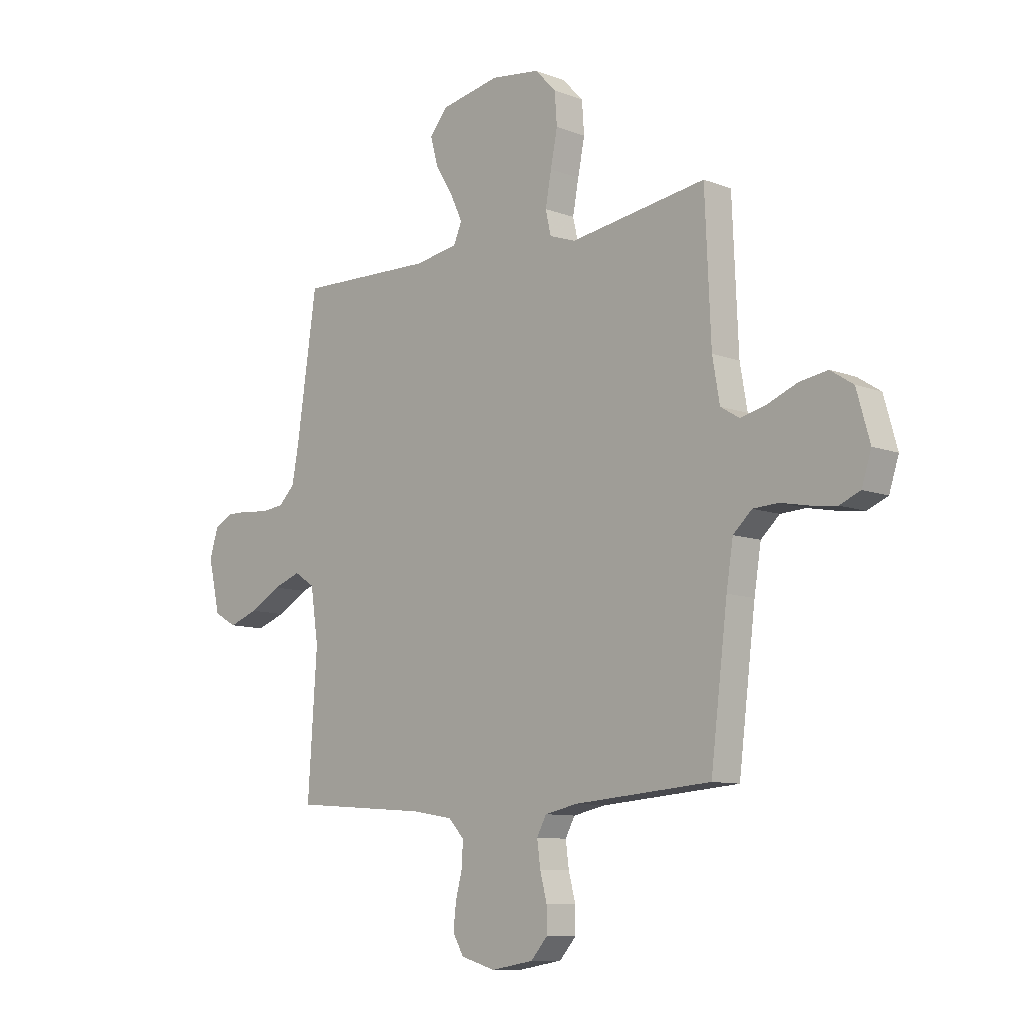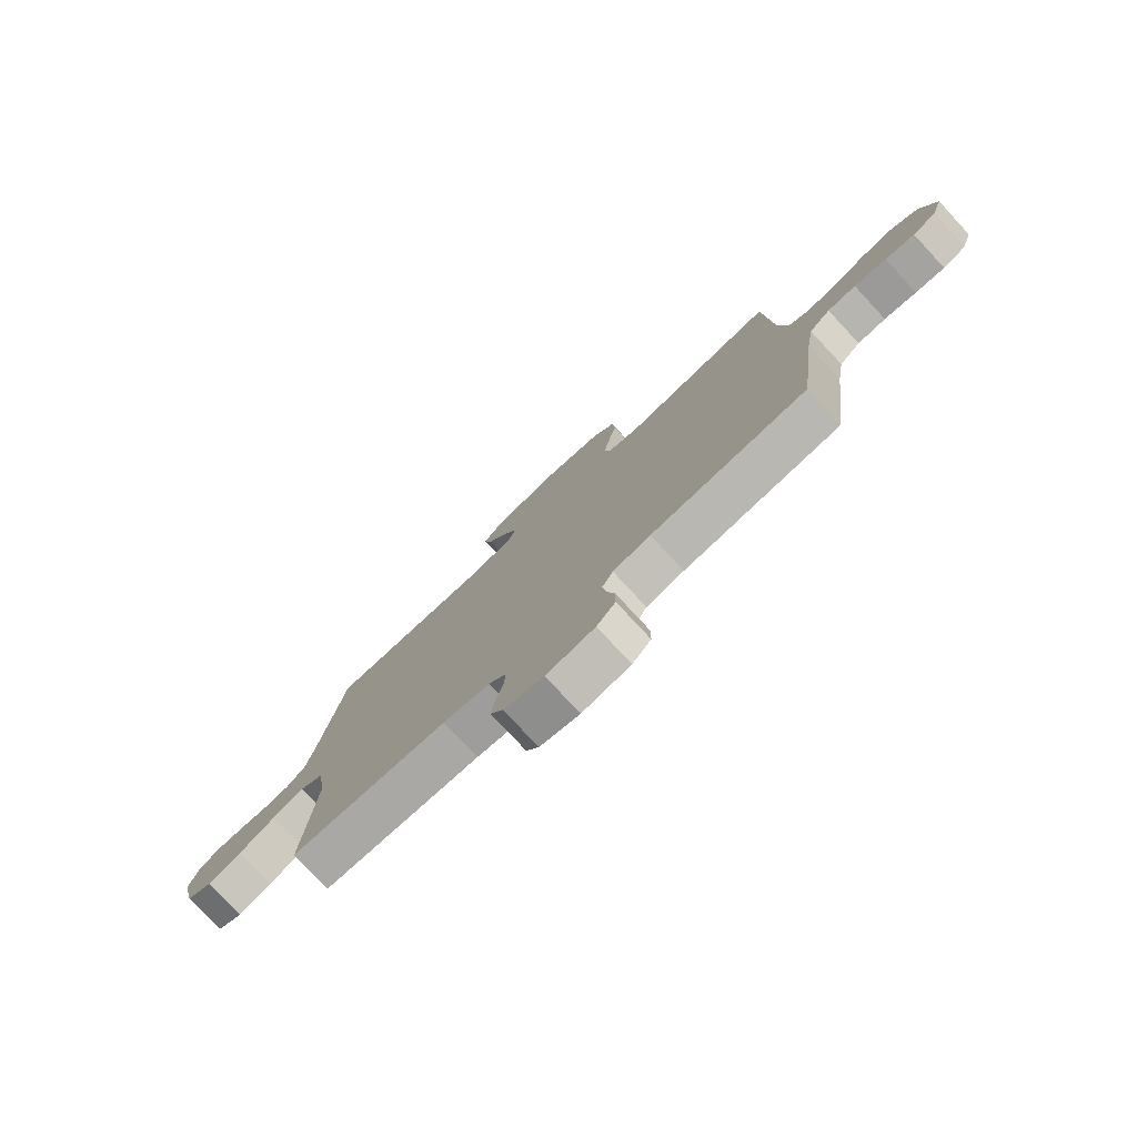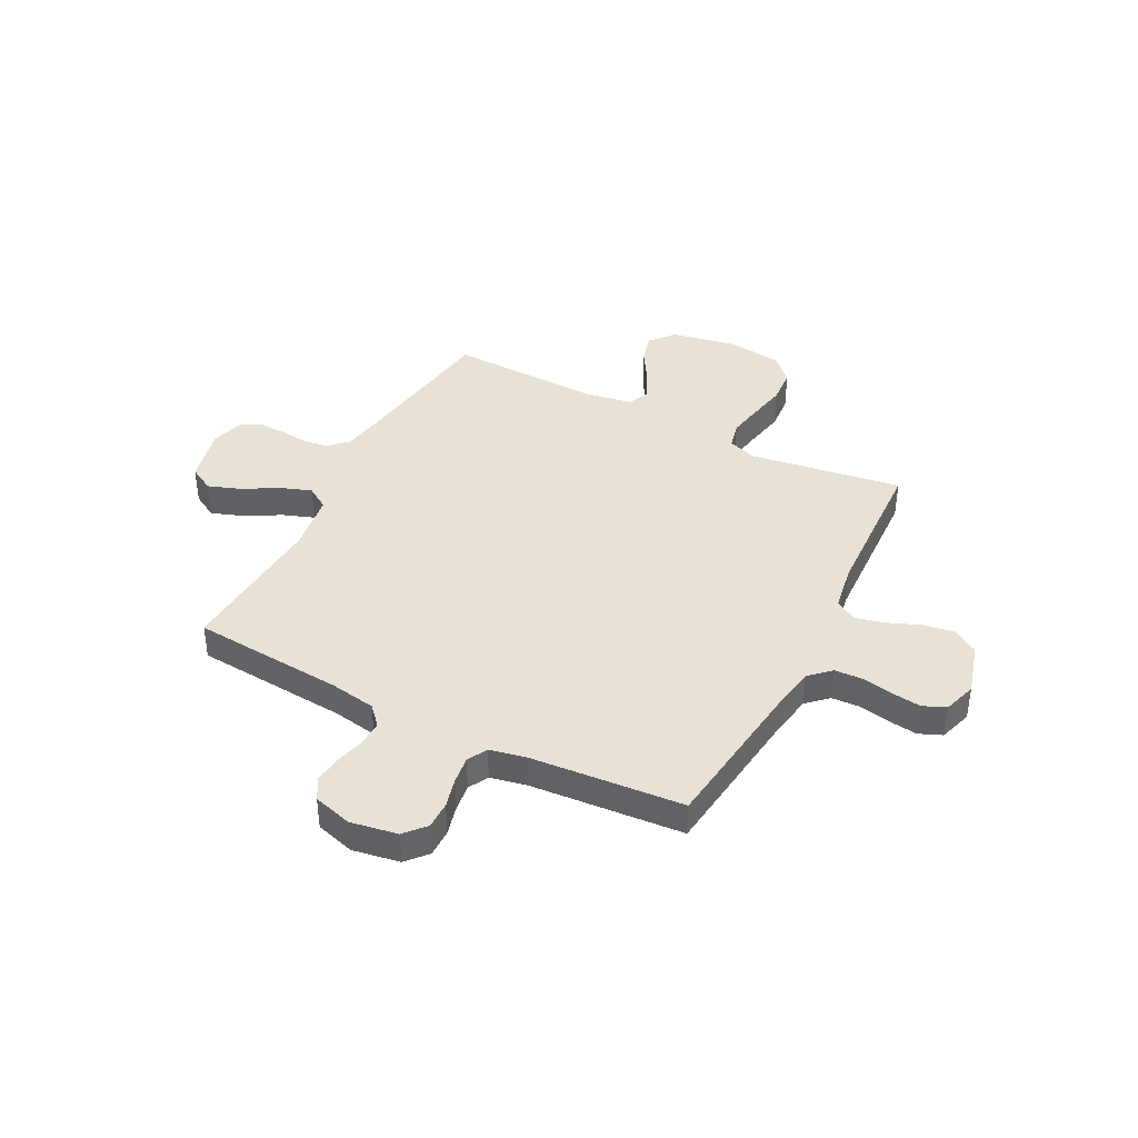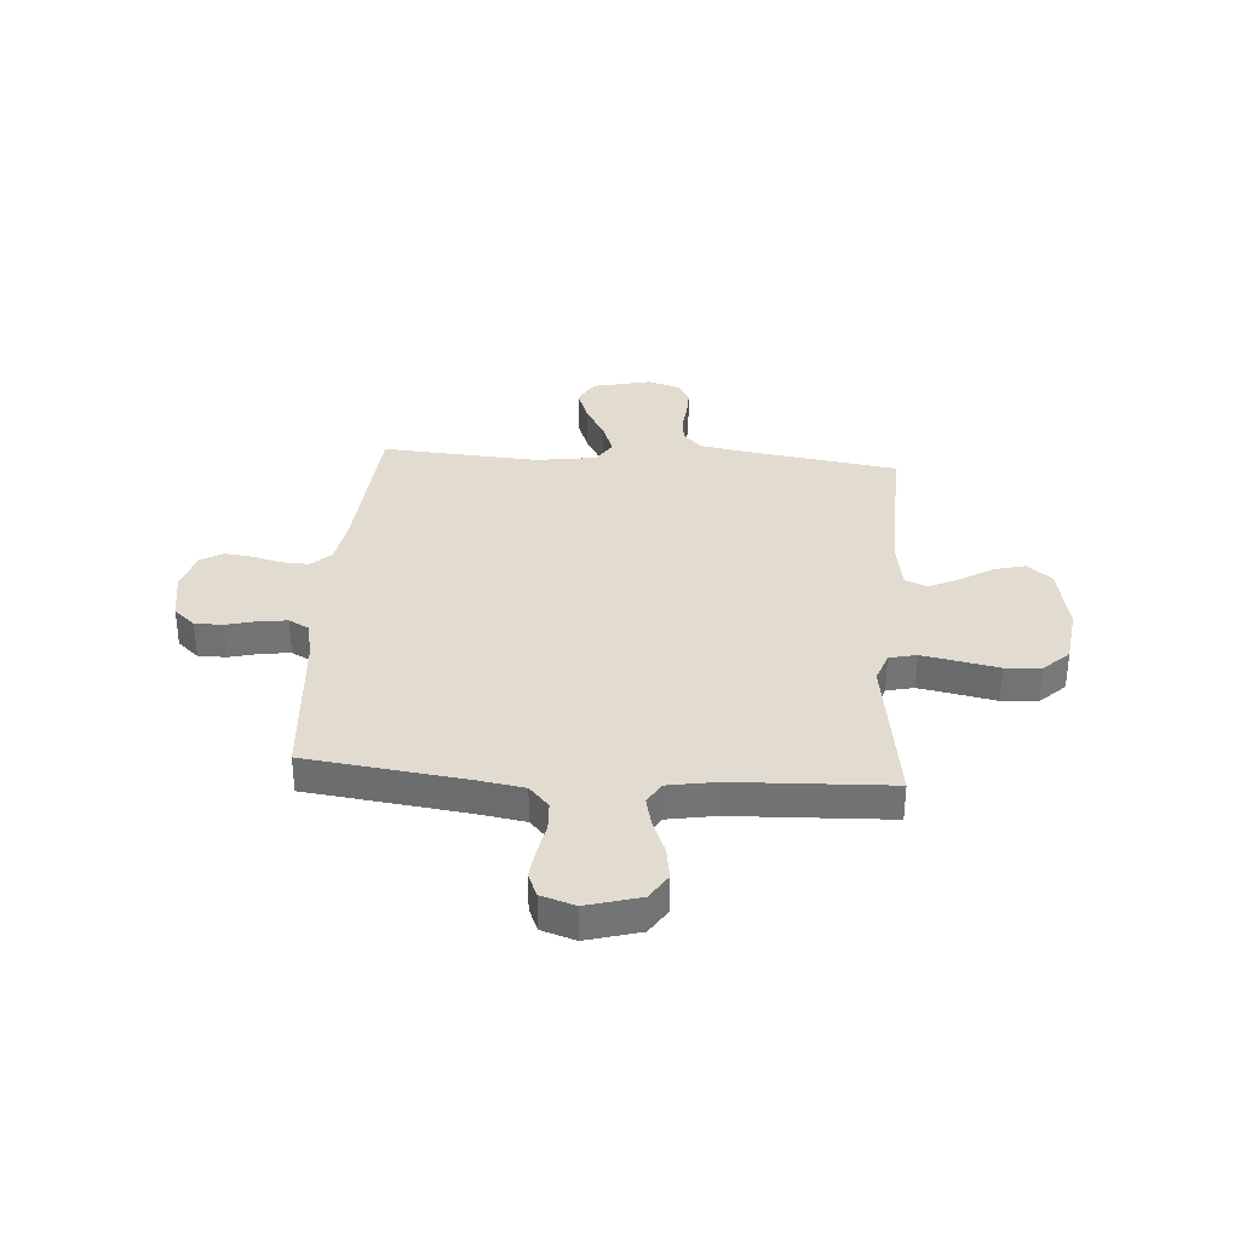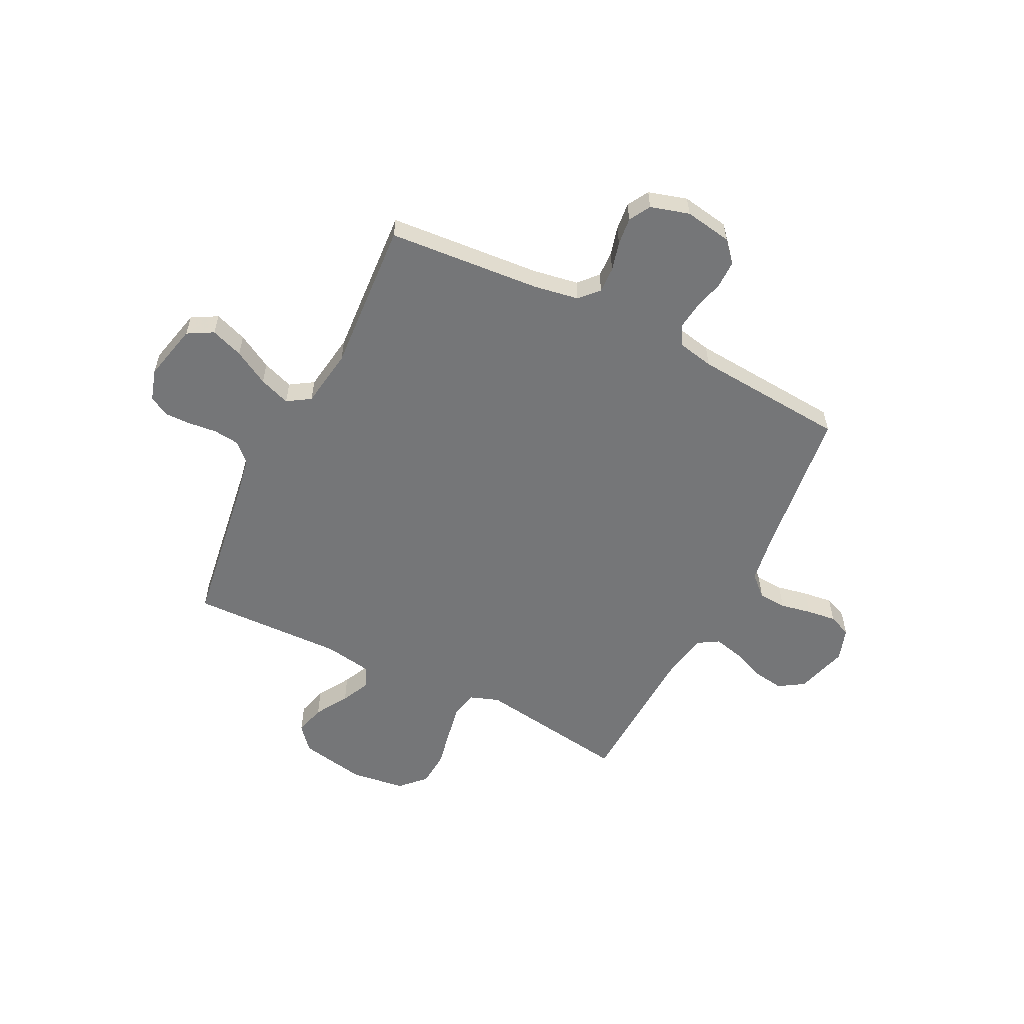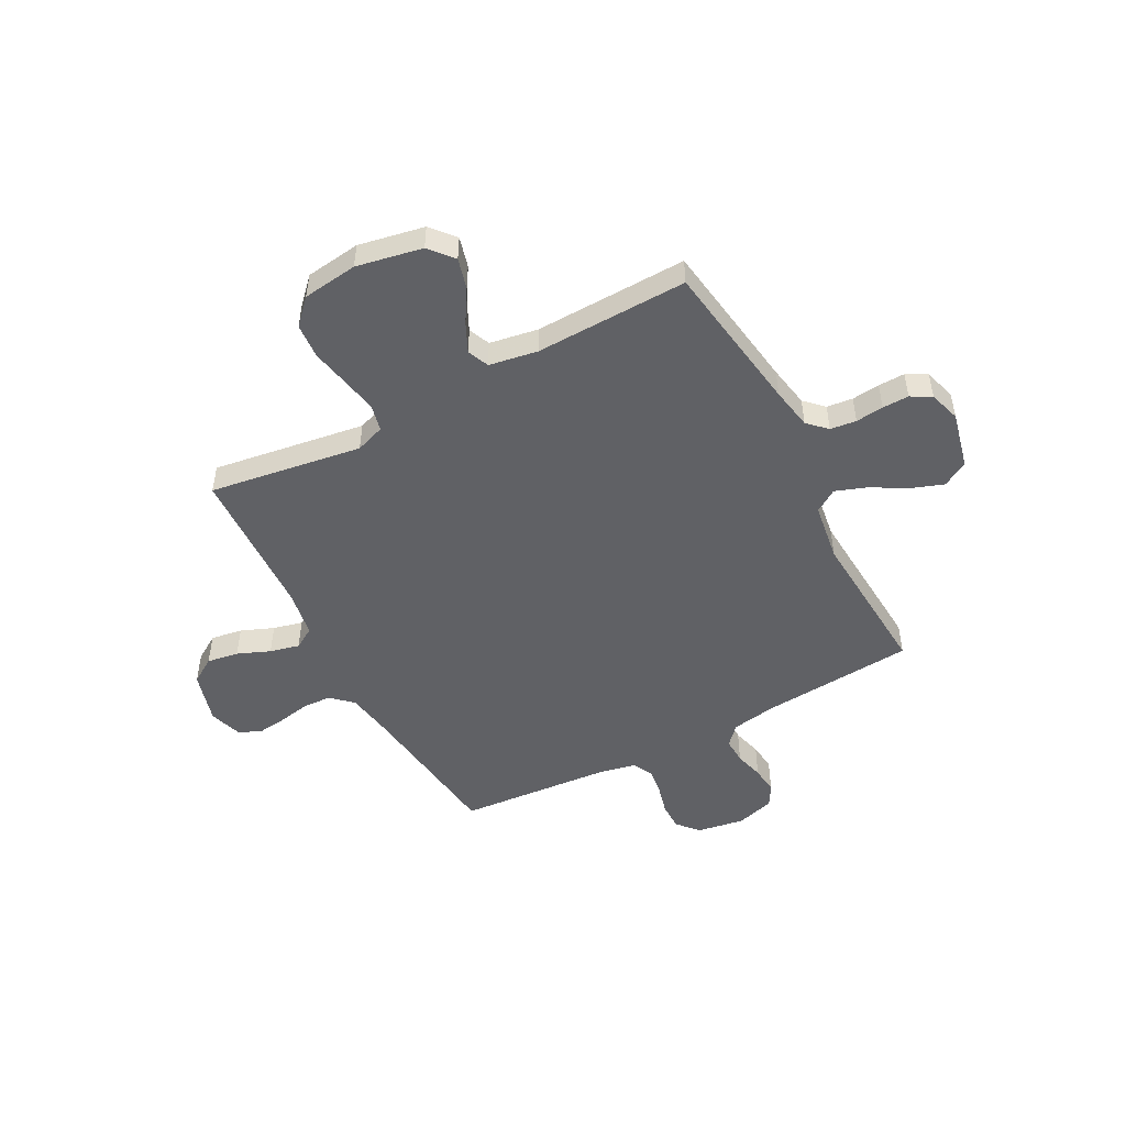
<metadata>
{"format":"obj","ext":"obj","renderer":"f3d","projection":"perspective","resolution":1024,"background":"white","views":[{"elev":-9.6,"azim":-134.7,"up":"+Z"},{"elev":-78.5,"azim":-137.1,"up":"+Z"},{"elev":40.3,"azim":-152.7,"up":"+Y"},{"elev":34.2,"azim":-85.7,"up":"+Y"},{"elev":-56.8,"azim":153.5,"up":"+Y"},{"elev":-49.6,"azim":28.0,"up":"+Y"}]}
</metadata>
<code>
v 0.5 0.07 -0.5
v 0.2 0.07 -0.523
v 0.111 0.07 -0.538
v 0.077 0.07 -0.575
v 0.079 0.07 -0.626
v 0.094 0.07 -0.683
v 0.1 0.07 -0.737
v 0.076 0.07 -0.779
v 0 0.07 -0.801
v -0.093 0.07 -0.785
v -0.129 0.07 -0.744
v -0.129 0.07 -0.69
v -0.114 0.07 -0.632
v -0.107 0.07 -0.578
v -0.128 0.07 -0.539
v -0.2 0.07 -0.524
v -0.5 0.07 -0.5
v -0.537 0.07 -0.2
v -0.552 0.07 -0.106
v -0.593 0.07 -0.068
v -0.648 0.07 -0.065
v -0.71 0.07 -0.077
v -0.767 0.07 -0.084
v -0.812 0.07 -0.065
v -0.833 0.07 0
v -0.804 0.07 0.102
v -0.754 0.07 0.134
v -0.692 0.07 0.124
v -0.628 0.07 0.098
v -0.57 0.07 0.084
v -0.529 0.07 0.109
v -0.513 0.07 0.2
v -0.5 0.07 0.5
v -0.2 0.07 0.455
v -0.143 0.07 0.475
v -0.131 0.07 0.527
v -0.144 0.07 0.597
v -0.159 0.07 0.672
v -0.154 0.07 0.741
v -0.108 0.07 0.789
v 0 0.07 0.803
v 0.129 0.07 0.778
v 0.169 0.07 0.731
v 0.153 0.07 0.671
v 0.114 0.07 0.607
v 0.087 0.07 0.55
v 0.105 0.07 0.508
v 0.2 0.07 0.492
v 0.5 0.07 0.5
v 0.544 0.07 0.2
v 0.559 0.07 0.118
v 0.595 0.07 0.083
v 0.646 0.07 0.077
v 0.701 0.07 0.083
v 0.753 0.07 0.084
v 0.793 0.07 0.062
v 0.812 0.07 0
v 0.786 0.07 -0.112
v 0.736 0.07 -0.14
v 0.672 0.07 -0.117
v 0.603 0.07 -0.078
v 0.542 0.07 -0.056
v 0.497 0.07 -0.085
v 0.48 0.07 -0.2
v 0.5 0 -0.5
v 0.2 0 -0.523
v 0.111 0 -0.538
v 0.077 0 -0.575
v 0.079 0 -0.626
v 0.094 0 -0.683
v 0.1 0 -0.737
v 0.076 0 -0.779
v 0 0 -0.801
v -0.093 0 -0.785
v -0.129 0 -0.744
v -0.129 0 -0.69
v -0.114 0 -0.632
v -0.107 0 -0.578
v -0.128 0 -0.539
v -0.2 0 -0.524
v -0.5 0 -0.5
v -0.537 0 -0.2
v -0.552 0 -0.106
v -0.593 0 -0.068
v -0.648 0 -0.065
v -0.71 0 -0.077
v -0.767 0 -0.084
v -0.812 0 -0.065
v -0.833 0 0
v -0.804 0 0.102
v -0.754 0 0.134
v -0.692 0 0.124
v -0.628 0 0.098
v -0.57 0 0.084
v -0.529 0 0.109
v -0.513 0 0.2
v -0.5 0 0.5
v -0.2 0 0.455
v -0.143 0 0.475
v -0.131 0 0.527
v -0.144 0 0.597
v -0.159 0 0.672
v -0.154 0 0.741
v -0.108 0 0.789
v 0 0 0.803
v 0.129 0 0.778
v 0.169 0 0.731
v 0.153 0 0.671
v 0.114 0 0.607
v 0.087 0 0.55
v 0.105 0 0.508
v 0.2 0 0.492
v 0.5 0 0.5
v 0.544 0 0.2
v 0.559 0 0.118
v 0.595 0 0.083
v 0.646 0 0.077
v 0.701 0 0.083
v 0.753 0 0.084
v 0.793 0 0.062
v 0.812 0 0
v 0.786 0 -0.112
v 0.736 0 -0.14
v 0.672 0 -0.117
v 0.603 0 -0.078
v 0.542 0 -0.056
v 0.497 0 -0.085
v 0.48 0 -0.2
f 59 60 61
f 58 59 61
f 57 58 61
f 56 57 61
f 55 56 61
f 54 55 61
f 53 54 61
f 52 53 61 62
f 51 52 62 63
f 48 49 50
f 50 51 63
f 48 50 63
f 47 48 63
f 43 44 45
f 42 43 45
f 41 42 45
f 40 41 45
f 39 40 45
f 38 39 45
f 37 38 45
f 36 37 45 46
f 35 36 46 47
f 32 33 34
f 47 63 64
f 35 47 64
f 34 35 64
f 32 34 64
f 31 32 64
f 27 28 29
f 26 27 29
f 25 26 29
f 24 25 29
f 23 24 29
f 22 23 29
f 21 22 29
f 20 21 29 30
f 16 17 18
f 15 16 18 19
f 11 12 13
f 10 11 13
f 9 10 13
f 8 9 13
f 7 8 13
f 6 7 13
f 5 6 13
f 4 5 13 14
f 3 4 14 15
f 64 1 2
f 31 64 2
f 30 31 2
f 20 30 2
f 19 20 2
f 2 3 15 19
f 125 124 123
f 125 123 122
f 125 122 121
f 125 121 120
f 125 120 119
f 125 119 118
f 125 118 117
f 126 125 117 116
f 127 126 116 115
f 114 113 112
f 127 115 114
f 127 114 112
f 127 112 111
f 109 108 107
f 109 107 106
f 109 106 105
f 109 105 104
f 109 104 103
f 109 103 102
f 109 102 101
f 110 109 101 100
f 111 110 100 99
f 98 97 96
f 128 127 111
f 128 111 99
f 128 99 98
f 128 98 96
f 128 96 95
f 93 92 91
f 93 91 90
f 93 90 89
f 93 89 88
f 93 88 87
f 93 87 86
f 93 86 85
f 94 93 85 84
f 82 81 80
f 83 82 80 79
f 77 76 75
f 77 75 74
f 77 74 73
f 77 73 72
f 77 72 71
f 77 71 70
f 77 70 69
f 78 77 69 68
f 79 78 68 67
f 66 65 128
f 66 128 95
f 66 95 94
f 66 94 84
f 66 84 83
f 83 79 67 66
f 1 65 66 2
f 2 66 67 3
f 3 67 68 4
f 4 68 69 5
f 5 69 70 6
f 6 70 71 7
f 7 71 72 8
f 8 72 73 9
f 9 73 74 10
f 10 74 75 11
f 11 75 76 12
f 12 76 77 13
f 13 77 78 14
f 14 78 79 15
f 15 79 80 16
f 16 80 81 17
f 17 81 82 18
f 18 82 83 19
f 19 83 84 20
f 20 84 85 21
f 21 85 86 22
f 22 86 87 23
f 23 87 88 24
f 24 88 89 25
f 25 89 90 26
f 26 90 91 27
f 27 91 92 28
f 28 92 93 29
f 29 93 94 30
f 30 94 95 31
f 31 95 96 32
f 32 96 97 33
f 33 97 98 34
f 34 98 99 35
f 35 99 100 36
f 36 100 101 37
f 37 101 102 38
f 38 102 103 39
f 39 103 104 40
f 40 104 105 41
f 41 105 106 42
f 42 106 107 43
f 43 107 108 44
f 44 108 109 45
f 45 109 110 46
f 46 110 111 47
f 47 111 112 48
f 48 112 113 49
f 49 113 114 50
f 50 114 115 51
f 51 115 116 52
f 52 116 117 53
f 53 117 118 54
f 54 118 119 55
f 55 119 120 56
f 56 120 121 57
f 57 121 122 58
f 58 122 123 59
f 59 123 124 60
f 60 124 125 61
f 61 125 126 62
f 62 126 127 63
f 63 127 128 64
f 64 128 65 1

</code>
